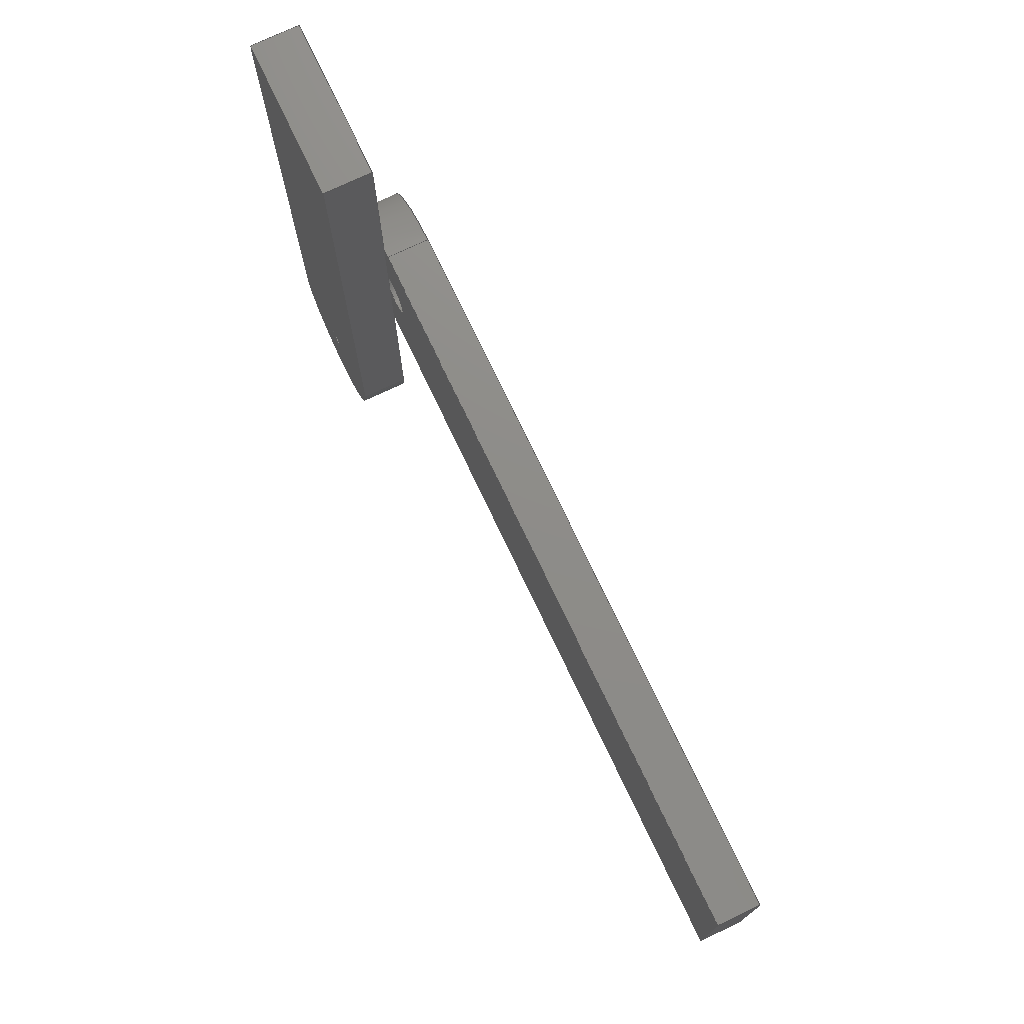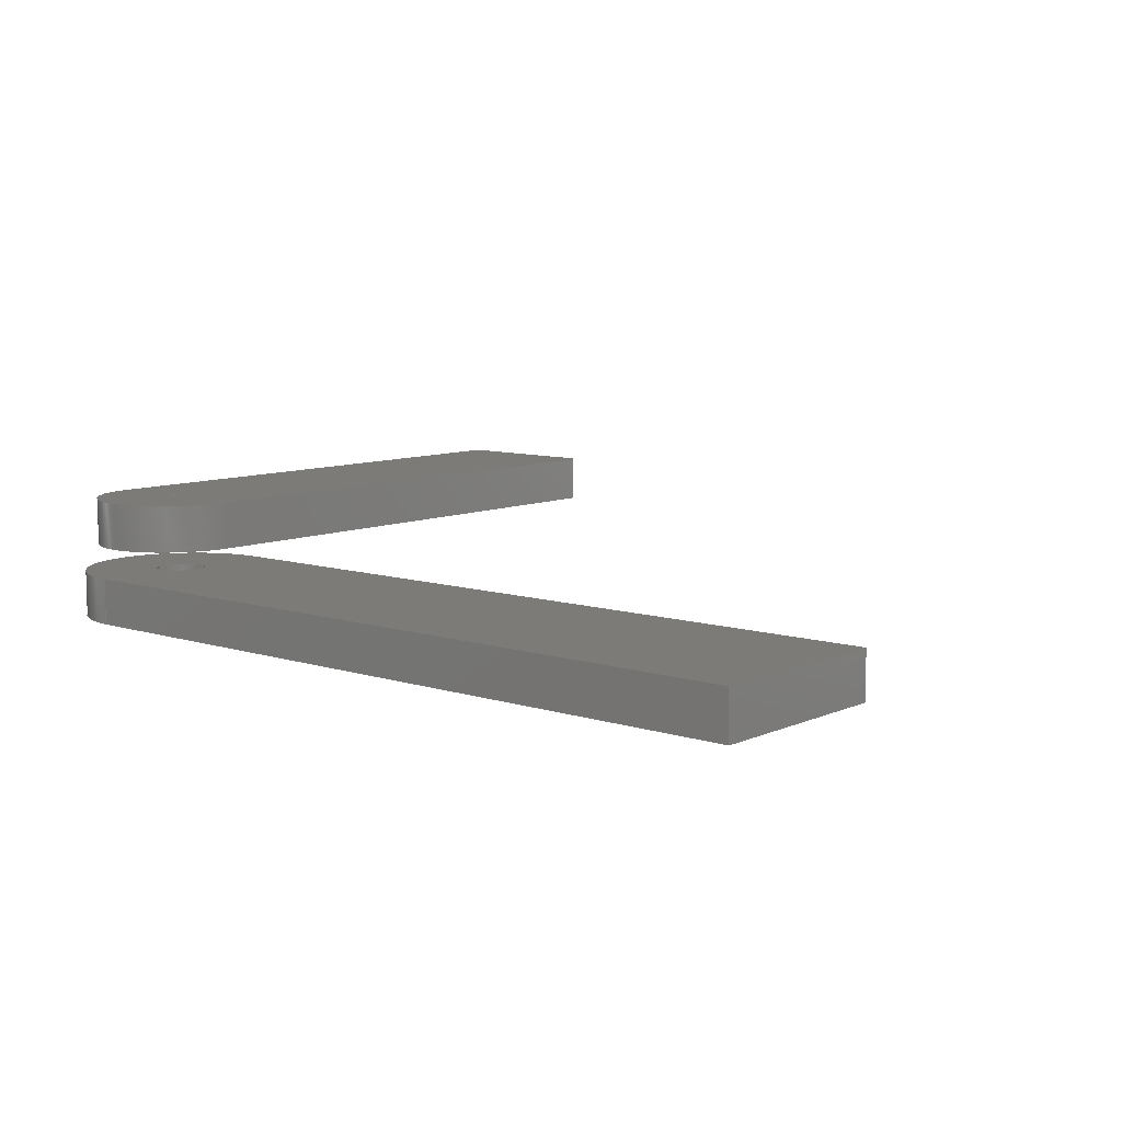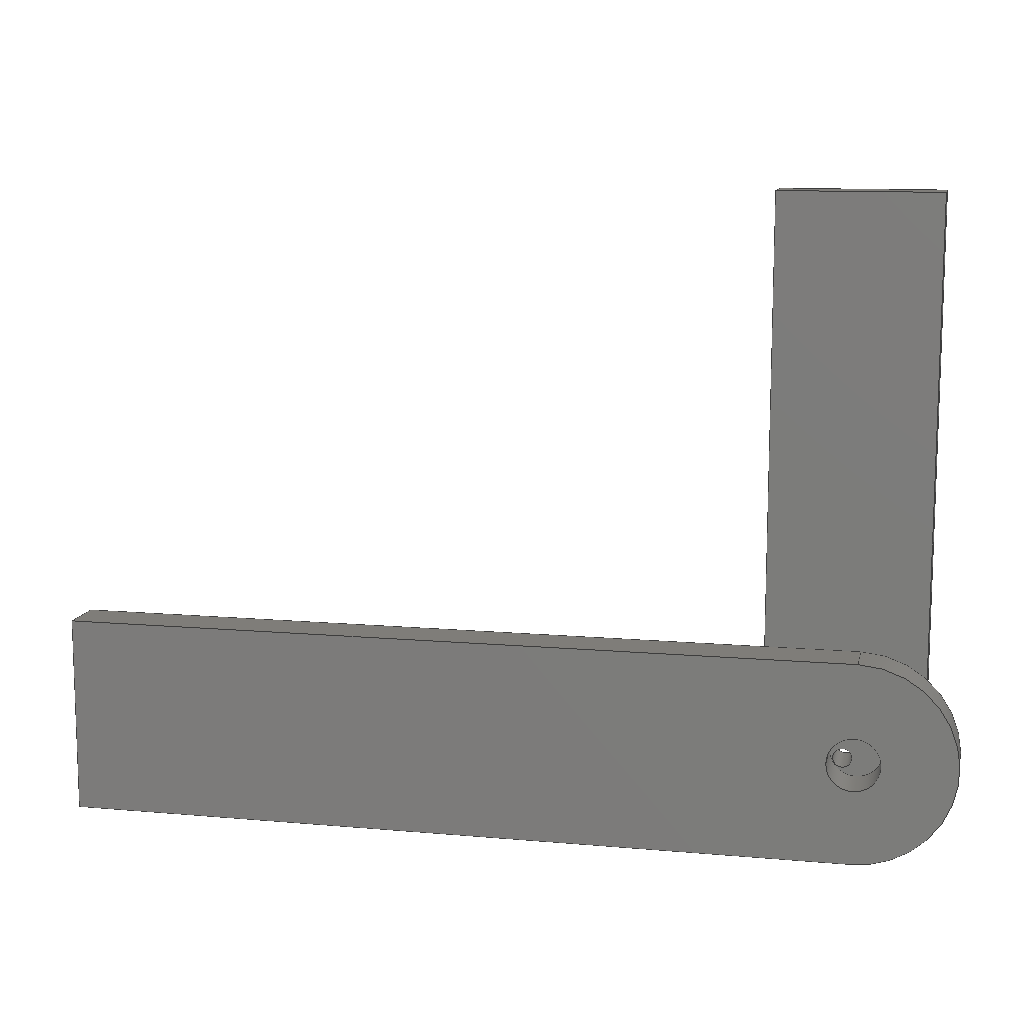
<metadata>
{"format":"iges","ext":"iges","renderer":"f3d","projection":"perspective","resolution":1024,"background":"white","views":[{"elev":74.5,"azim":64.6,"up":"+Y"},{"elev":8.9,"azim":40.5,"up":"+Z"},{"elev":11.1,"azim":-167.6,"up":"+Y"}]}
</metadata>
<code>

,,11HAiguille v9,11HAiguille v9,7Hunknown,7Hunknown,32,38,7,99,15,,1,2,
2HMM,1,0.08,15H2.019e+07,0.01,1e+04,7Hunknown,7Hunknown,11,0,15H2
1.912e+05;
     186       1                                                00000000
     186            -185       1       0                               0
     186       2                                                00000000
     186            -185       1       0                               0
     514       3                                                00010000
     514                       1       1                               0
     514       4                                                00010000
     514                       1       1                               0
     510       5                                                00010000
     510            -185       1       1                               0
     510       6                                                00010000
     510            -185       1       1                               0
     510       7                                                00010000
     510            -185       1       1                               0
     510       8                                                00010000
     510            -185       1       1                               0
     510       9                                                00010000
     510            -185       1       1                               0
     510      10                                                00010000
     510            -185       1       1                               0
     510      11                                                00010000
     510            -185       1       1                               0
     510      12                                                00010000
     510            -185       1       1                               0
     510      13                                                00010000
     510            -185       1       1                               0
     510      14                                                00010000
     510            -185       1       1                               0
     510      15                                                00010000
     510            -185       1       1                               0
     510      16                                                00010000
     510            -185       1       1                               0
     510      17                                                00010000
     510            -185       1       1                               0
     510      18                                                00010000
     510            -185       1       1                               0
     510      19                                                00010000
     510            -185       1       1                               0
     508      20                                                00010000
     508                       1       1                               0
     508      21                                                00010000
     508                       1       1                               0
     508      22                                                00010000
     508                       1       1                               0
     508      23                                                00010000
     508                       1       1                               0
     508      24                                                00010000
     508                       1       1                               0
     508      25                                                00010000
     508                       1       1                               0
     508      26                                                00010000
     508                       2       1                               0
     508      28                                                00010000
     508                       1       1                               0
     508      29                                                00010000
     508                       2       1                               0
     508      31                                                00010000
     508                       1       1                               0
     508      32                                                00010000
     508                       1       1                               0
     508      33                                                00010000
     508                       1       1                               0
     508      34                                                00010000
     508                       1       1                               0
     508      35                                                00010000
     508                       1       1                               0
     508      36                                                00010000
     508                       1       1                               0
     508      37                                                00010000
     508                       1       1                               0
     508      38                                                00010000
     508                       1       1                               0
     508      39                                                00010000
     508                       1       1                               0
     508      40                                                00010000
     508                       1       1                               0
     126      41                                                00010000
     126       0              12       0                               0
     126      53                                                00010000
     126       0               3       0                               0
     126      56                                                00010000
     126       0              12       0                               0
     126      68                                                00010000
     126       0               2       0                               0
     126      70                                                00010000
     126       0               2       0                               0
     126      72                                                00010000
     126       0               2       0                               0
     126      74                                                00010000
     126       0               2       0                               0
     126      76                                                00010000
     126       0               2       0                               0
     126      78                                                00010000
     126       0               2       0                               0
     126      80                                                00010000
     126       0               2       0                               0
     126      82                                                00010000
     126       0               3       0                               0
     126      85                                                00010000
     126       0               3       0                               0
     126      88                                                00010000
     126       0               2       0                               0
     126      90                                                00010000
     126       0               7       0                               0
     126      97                                                00010000
     126       0               7       0                               0
     126     104                                                00010000
     126       0               2       0                               0
     126     106                                                00010000
     126       0               2       0                               0
     126     108                                                00010000
     126       0               2       0                               0
     126     110                                                00010000
     126       0              12       0                               0
     126     122                                                00010000
     126       0               3       0                               0
     126     125                                                00010000
     126       0              12       0                               0
     126     137                                                00010000
     126       0               3       0                               0
     126     140                                                00010000
     126       0               3       0                               0
     126     143                                                00010000
     126       0               3       0                               0
     126     146                                                00010000
     126       0               3       0                               0
     126     149                                                00010000
     126       0               3       0                               0
     126     152                                                00010000
     126       0               3       0                               0
     126     155                                                00010000
     126       0               3       0                               0
     126     158                                                00010000
     126       0               3       0                               0
     126     161                                                00010000
     126       0               3       0                               0
     126     164                                                00010000
     126       0               3       0                               0
     126     167                                                00010000
     126       0               8       0                               0
     126     175                                                00010000
     126       0               8       0                               0
     128     183                                                00010000
     128       0    -185      20       0                               0
     128     203                                                00010000
     128       0    -185       4       0                               0
     128     207                                                00010000
     128       0    -185       5       0                               0
     128     212                                                00010000
     128       0    -185       6       0                               0
     128     218                                                00010000
     128       0    -185      11       0                               0
     128     229                                                00010000
     128       0    -185       4       0                               0
     128     233                                                00010000
     128       0    -185       7       0                               0
     128     240                                                00010000
     128       0    -185       7       0                               0
     128     247                                                00010000
     128       0    -185      20       0                               0
     128     267                                                00010000
     128       0    -185       5       0                               0
     128     272                                                00010000
     128       0    -185       5       0                               0
     128     277                                                00010000
     128       0    -185       5       0                               0
     128     282                                                00010000
     128       0    -185      13       0                               0
     128     295                                                00010000
     128       0    -185       7       0                               0
     128     302                                                00010000
     128       0    -185       7       0                               0
     502     309                                                00010000
     502                       7       1                               0
     502     316                                                00010000
     502                       7       1                               0
     504     323                                                00010001
     504                       5       1                               0
     504     328                                                00010001
     504                       4       1                               0
     406     332                                                00000000
     406                       1      15                               0
     406     333                                                00000000
     406                       1      15                               0
     314     334                                                00000200
     314                       2       0                               0
     314     336                                                00000200
     314                       2       0                               0
186,5,1,0,0,1,181;                                                     1
186,7,1,0,0,1,183;                                                     3
514,8,9,1,11,1,13,1,15,1,17,1,19,1,21,1,23,1;                          5
514,7,25,1,27,1,29,1,31,1,33,1,35,1,37,1;                              7
510,143,1,1,39;                                                        9
510,145,1,1,41;                                                       11
510,147,1,1,43;                                                       13
510,149,1,1,45;                                                       15
510,151,1,1,47;                                                       17
510,153,1,1,49;                                                       19
510,155,2,1,51,53;                                                    21
510,157,2,1,55,57;                                                    23
510,159,1,1,59;                                                       25
510,161,1,1,61;                                                       27
510,163,1,1,63;                                                       29
510,165,1,1,65;                                                       31
510,167,1,1,67;                                                       33
510,169,2,1,69,71;                                                    35
510,171,2,1,73,75;                                                    37
508,4,0,177,1,0,0,0,177,2,1,0,0,177,3,1,0,0,177,2,0,0;                39
508,4,0,177,4,0,0,0,177,5,1,0,0,177,6,0,0,0,177,7,0,0;                41
508,4,0,177,8,0,0,0,177,7,1,0,0,177,9,0,0,0,177,10,0,0;               43
508,4,0,177,11,1,0,0,177,10,1,0,0,177,12,0,0,0,177,13,0,0;            45
508,4,0,177,14,1,0,0,177,13,1,0,0,177,15,0,0,0,177,16,0,0;            47
508,4,0,177,17,0,0,0,177,16,1,0,0,177,18,0,0,0,177,5,0,0;             49
508,5,0,177,18,1,0,0,177,15,1,0,0,177,12,1,0,0,177,9,1,0,0,177,       51
6,1,0;                                                                51
508,1,0,177,1,1,0;                                                    53
508,5,0,177,17,1,0,0,177,4,1,0,0,177,8,1,0,0,177,11,0,0,0,177,        55
14,0,0;                                                               55
508,1,0,177,3,0,0;                                                    57
508,4,0,179,1,0,0,0,179,2,1,0,0,179,3,1,0,0,179,2,0,0;                59
508,4,0,179,4,0,0,0,179,5,1,0,0,179,6,0,0,0,179,7,0,0;                61
508,4,0,179,8,0,0,0,179,7,1,0,0,179,9,0,0,0,179,10,0,0;               63
508,4,0,179,11,0,0,0,179,10,1,0,0,179,12,0,0,0,179,13,0,0;            65
508,4,0,179,14,1,0,0,179,13,1,0,0,179,15,0,0,0,179,5,0,0;             67
508,4,0,179,15,1,0,0,179,12,1,0,0,179,9,1,0,0,179,6,1,0;              69
508,1,0,179,1,1,0;                                                    71
508,4,0,179,14,0,0,0,179,4,1,0,0,179,8,1,0,0,179,11,1,0;              73
508,1,0,179,3,0,0;                                                    75
126,8,2,0,1,0,0,-3.142,-3.142,                  77
-3.142,-1.571,-1.571,0,0,            77
1.571,1.571,3.142,                     77
3.142,3.142,1,0.7071,1,            77
0.7071,1,0.7071,1,0.7071,1,       77
-1.788,1.15,7,-1.788,              77
-0.5002,7,-3.438,-0.5002,7,        77
-5.088,-0.5002,7,-5.088,            77
1.15,7,-5.088,2.8,7,            77
-3.438,2.8,7,-1.788,              77
2.8,7,-1.788,1.15,7,            77
-3.142,3.142,0,0,0;                          77
126,1,1,0,0,1,0,-1.818,-1.818,0,0,1,1,      79
-1.788,1.15,7,-1.788,              79
1.15,4,-1.818,0,0,0,0;                    79
126,8,2,0,1,0,0,-3.142,-3.142,                  81
-3.142,-1.571,-1.571,0,0,            81
1.571,1.571,3.142,                     81
3.142,3.142,1,0.7071,1,            81
0.7071,1,0.7071,1,0.7071,1,       81
-1.788,1.15,4,-1.788,              81
-0.5002,4,-3.438,-0.5002,4,        81
-5.088,-0.5002,4,-5.088,            81
1.15,4,-5.088,2.8,4,            81
-3.438,2.8,4,-1.788,              81
2.8,4,-1.788,1.15,4,            81
-3.142,3.142,0,0,0;                          81
126,1,1,0,0,1,0,0,0,1.25,1.25,1,1,46.5,7.399,4,        83
46.5,-5.101,4,0,1.25,0,0,0;                            83
126,1,1,0,0,1,0,0,0,0.3,0.3,1,1,46.5,7.399,4,          85
46.5,7.399,7,0,0.3,0,0,0;                              85
126,1,1,0,0,1,0,-1.25,-1.25,0,0,1,1,46.5,-5.101,        87
7,46.5,7.399,7,-1.25,0,0,0,0;                         87
126,1,1,0,0,1,0,0,0,0.3,0.3,1,1,46.5,-5.101,4,         89
46.5,-5.101,7,0,0.3,0,0,0;                             89
126,1,1,0,0,1,0,0,0,5,5,1,1,46.5,-5.101,4,-3.5,      91
-5.101,4,0,5,0,0,0;                                  91
126,1,1,0,0,1,0,-5,-5,0,0,1,1,-3.5,-5.101,7,        93
46.5,-5.101,7,-5,0,0,0,0;                             93
126,1,1,0,0,1,0,0,0,0.3,0.3,1,1,-3.5,-5.101,4,        95
-3.5,-5.101,7,0,0.3,0,0,0;                            95
126,1,1,0,0,1,0,1.25,1.25,1.25,1.25,1,       97
1,-3.5,-5.1,4,-3.5,-5.101,4,               97
1.25,1.25,0,0,0;                                       97
126,1,1,0,0,1,0,1.25,1.25,1.25,1.25,1,       99
1,-3.5,-5.1,7,-3.5,-5.101,7,               99
1.25,1.25,0,0,0;                                       99
126,1,1,0,0,1,0,0,0,0.3,0.3,1,1,-3.5,-5.1,4,       101
-3.5,-5.1,7,0,0.3,0,0,0;                           101
126,4,2,0,0,0,0,-1.561,-1.561,                 103
-1.561,0,0,1.561,1.561,           103
1.561,1,0.7106,1,0.7106,1,       103
-3.5,7.399,4,-9.688,7.338,4,        103
-9.688,1.15,4,-9.688,             103
-5.038,4,-3.5,-5.1,4,                      103
-1.561,1.561,0,0,0;                         103
126,4,2,0,0,0,0,-1.561,-1.561,                 105
-1.561,0,0,1.561,1.561,           105
1.561,1,0.7106,1,0.7106,1,       105
-3.5,7.399,7,-9.688,7.338,7,        105
-9.688,1.15,7,-9.688,             105
-5.038,7,-3.5,-5.1,7,                      105
-1.561,1.561,0,0,0;                         105
126,1,1,0,0,1,0,0,0,0.3,0.3,1,1,-3.5,7.399,4,         107
-3.5,7.399,7,0,0.3,0,0,0;                             107
126,1,1,0,0,1,0,0,0,5,5,1,1,-3.5,7.399,4,46.5,      109
7.399,4,0,5,0,0,0;                                   109
126,1,1,0,0,1,0,-5,-5,0,0,1,1,46.5,7.399,7,         111
-3.5,7.399,7,-5,0,0,0,0;                             111
126,8,2,0,1,0,0,-3.142,-3.142,                 113
-3.142,-1.571,-1.571,0,0,           113
1.571,1.571,3.142,                    113
3.142,3.142,1,0.7071,1,           113
0.7071,1,0.7071,1,0.7071,1,      113
-3.079,0.002082,12,-3.079,         113
0.6021,12,-2.479,0.6021,12,       113
-1.879,0.6021,12,-1.879,           113
0.002082,12,-1.879,-0.5979,12,     113
-2.479,-0.5979,12,-3.079,          113
-0.5979,12,-3.079,0.002082,        113
12,-3.142,3.142,0,0,0;                     113
126,1,1,0,0,1,0,-5,-5,0,0,1,1,-3.079,               115
0.002082,12,-3.079,0.002082,9,      115
-5,0,0,0,0;                                                     115
126,8,2,0,1,0,0,-3.142,-3.142,                 117
-3.142,-1.571,-1.571,0,0,           117
1.571,1.571,3.142,                    117
3.142,3.142,1,0.7071,1,           117
0.7071,1,0.7071,1,0.7071,1,      117
-3.079,0.002082,9,-3.079,          117
0.6021,9,-2.479,0.6021,9,         117
-1.879,0.6021,9,-1.879,            117
0.002082,9,-1.879,-0.5979,9,       117
-2.479,-0.5979,9,-3.079,           117
-0.5979,9,-3.079,0.002082,9,      117
-3.142,3.142,0,0,0;                         117
126,1,1,0,0,1,0,0,0,3.5,3.5,1,1,-7.479,               119
-0.002677,9,-7.513,35,9,       119
0,3.5,0,0,0;                                                     119
126,1,1,0,0,1,0,0,0,0.3,0.3,1,1,-7.479,               121
-0.002677,9,-7.479,-0.002677,      121
12,0,0.3,0,0,0;                                                 121
126,1,1,0,0,1,0,-3.5,-3.5,0,0,1,1,-7.513,             123
35,12,-7.479,-0.002677,12,     123
-3.5,0,0,0,0;                                                    123
126,1,1,0,0,1,0,0,0,0.3,0.3,1,1,-7.513,               125
35,9,-7.513,35,12,0,       125
0.3,0,0,0;                                                        125
126,1,1,0,0,1,0,0,0,1,1,1,1,-7.513,                 127
35,9,2.487,35.01,9,0,1,      127
0,0,0;                                                            127
126,1,1,0,0,1,0,-1,-1,0,0,1,1,2.487,                129
35.01,12,-7.513,35,12,-1,     129
0,0,0,0;                                                         129
126,1,1,0,0,1,0,0,0,0.3,0.3,1,1,2.487,                131
35.01,9,2.487,35.01,12,0,        131
0.3,0,0,0;                                                        131
126,1,1,0,0,1,0,0,0,3.5,3.5,1,1,2.487,                133
35.01,9,2.521,0.00684,9,0,      133
3.5,0,0,0;                                                        133
126,1,1,0,0,1,0,-3.5,-3.5,0,0,1,1,2.521,              135
0.00684,12,2.487,35.01,12,       135
-3.5,0,0,0,0;                                                    135
126,1,1,0,0,1,0,0,0,0.3,0.3,1,1,2.521,                137
0.00684,9,2.521,0.00684,12,     137
0,0.3,0,0,0;                                                     137
126,4,2,0,0,0,0,-3.141,-3.141,                 139
-3.141,-1.57,-1.57,               139
0.0009518,0.0009518,0.0009518,      139
1,0.7071,1,0.7071,1,-7.479,      139
-0.002677,9,-7.474,-5.003,9,      139
-2.474,-4.998,9,2.526,             139
-4.993,9,2.521,0.00684,9,         139
-3.141,0.0009518,0,0,0;                     139
126,4,2,0,0,0,0,-3.141,-3.141,                 141
-3.141,-1.57,-1.57,               141
0.0009518,0.0009518,0.0009518,      141
1,0.7071,1,0.7071,1,-7.479,      141
-0.002677,12,-7.474,-5.003,        141
12,-2.474,-4.998,12,2.526,        141
-4.993,12,2.521,0.00684,12,       141
-3.141,0.0009518,0,0,0;                     141
128,1,8,1,2,0,1,0,0,1,0,0,1.818,1.818,       143
-3.142,-3.142,-3.142,               143
-1.571,-1.571,0,0,1.571,             143
1.571,3.142,3.142,                   143
3.142,1,1,0.7071,0.7071,1,       143
1,0.7071,0.7071,1,1,0.7071,      143
0.7071,1,1,0.7071,0.7071,1,      143
1,-1.788,1.15,4,-1.788,          143
1.15,7,-1.788,2.8,4,           143
-1.788,2.8,7,-3.438,             143
2.8,4,-3.438,2.8,7,           143
-5.088,2.8,4,-5.088,             143
2.8,7,-5.088,1.15,4,           143
-5.088,1.15,7,-5.088,             143
-0.5002,4,-5.088,-0.5002,7,       143
-3.438,-0.5002,4,-3.438,           143
-0.5002,7,-1.788,-0.5002,4,       143
-1.788,-0.5002,7,-1.788,           143
1.15,4,-1.788,1.15,7,0,        143
1.818,-3.142,3.142;                 143
128,1,1,1,1,0,0,1,0,0,-0.001,-0.001,1.251,1.251,-0.001,-0.001,       145
0.301,0.301,1,1,1,1,46.5,-5.111,3.99,46.5,             145
7.409,3.99,46.5,-5.111,7.01,46.5,                145
7.409,7.01,-0.001,1.251,-0.001,0.301;                      145
128,1,1,1,1,0,0,1,0,0,-0.001,                         147
-0.001,5.001,5.001,-0.001,-0.001,0.301,0.301,1,      147
1,1,1,-3.51,-5.101,3.99,46.51,-5.101,        147
3.99,-3.51,-5.101,7.01,46.51,-5.101,7.01,       147
-0.001,5.001,-0.001,0.301;                            147
128,1,1,1,1,0,0,1,0,0,-6.25D-6,-6.25D-6,     149
6.875D-5,6.875D-5,-0.001,-0.001,0.301,         149
0.301,1,1,1,1,-3.5,-5.1,3.99,-3.5,                  149
-5.101,3.99,-3.5,-5.1,7.01,-3.5,              149
-5.101,7.01,-6.25D-6,6.875D-5,      149
-0.001,0.301;                                                        149
128,1,4,1,2,0,0,0,0,0,0,0,0.48,0.48,-1.561,             151
-1.561,-1.561,0,0,1.561,          151
1.561,1.561,1,1,0.7106,           151
0.7106,1,1,0.7106,0.7106,1,      151
1,-3.5,7.399,7,-3.5,7.399,4,                  151
-9.688,7.338,7,-9.688,              151
7.338,4,-9.688,1.15,7,            151
-9.688,1.15,4,-9.688,             151
-5.038,7,-9.688,-5.038,4,         151
-3.5,-5.1,7,-3.5,-5.1,4,0,0.48,         151
-1.561,1.561;                                  151
128,1,1,1,1,0,0,1,0,0,-0.001,-0.001,5.001,5.001,-0.001,-0.001,       153
0.301,0.301,1,1,1,1,46.51,7.399,3.99,-3.51,            153
7.399,3.99,46.51,7.399,7.01,-3.51,               153
7.399,7.01,-0.001,5.001,-0.001,0.301;                      153
128,1,1,1,1,0,0,1,0,0,-2.81,-2.81,           155
2.81,2.81,-0.626,                155
-0.626,0.626,0.626,1,1,1,     155
1,46.51,7.409,7,-9.698,7.409,       155
7,46.51,-5.111,7,-9.698,                     155
-5.111,7,-2.81,2.81,             155
-0.626,0.626;                                155
128,1,1,1,1,0,0,1,0,0,-2.81,-2.81,           157
2.81,2.81,-0.626,                157
-0.626,0.626,0.626,1,1,1,     157
1,-9.698,7.409,4,46.51,7.409,       157
4,-9.698,-5.111,4,46.51,                     157
-5.111,4,-2.81,2.81,             157
-0.626,0.626;                                157
128,1,8,1,2,0,1,0,0,1,0,0,5,5,-3.142,                 159
-3.142,-3.142,-1.571,                159
-1.571,0,0,1.571,1.571,              159
3.142,3.142,3.142,1,1,            159
0.7071,0.7071,1,1,0.7071,         159
0.7071,1,1,0.7071,0.7071,1,      159
1,0.7071,0.7071,1,1,-3.079,      159
0.002082,9,-3.079,0.002082,12,      159
-3.079,-0.5979,9,-3.079,           159
-0.5979,12,-2.479,-0.5979,9,      159
-2.479,-0.5979,12,-1.879,          159
-0.5979,9,-1.879,-0.5979,12,      159
-1.879,0.002082,9,-1.879,           159
0.002082,12,-1.879,0.6021,9,       159
-1.879,0.6021,12,-2.479,           159
0.6021,9,-2.479,0.6021,12,        159
-3.079,0.6021,9,-3.079,            159
0.6021,12,-3.079,0.002082,9,       159
-3.079,0.002082,12,0,5,                      159
-3.142,3.142;                                  159
128,1,1,1,1,0,0,1,0,0,-0.001,-0.001,3.501,3.501,-0.001,-0.001,       161
0.301,0.301,1,1,1,1,-7.513,35.01,8.99,     161
-7.479,-0.01268,8.99,-7.513,        161
35.01,12.01,-7.479,-0.01268,        161
12.01,-0.001,3.501,-0.001,0.301;                                     161
128,1,1,1,1,0,0,1,0,0,-0.001,-0.001,1.001,1.001,-0.001,-0.001,       163
0.301,0.301,1,1,1,1,2.497,35.01,8.99,      163
-7.523,35,8.99,2.497,            163
35.01,12.01,-7.523,35,12.01,     163
-0.001,1.001,-0.001,0.301;                                           163
128,1,1,1,1,0,0,1,0,0,-0.001,-0.001,3.501,3.501,-0.001,-0.001,       165
0.301,0.301,1,1,1,1,2.521,-0.00316,       165
8.99,2.487,35.02,8.99,2.521,        165
-0.00316,12.01,2.487,35.02,        165
12.01,-0.001,3.501,-0.001,0.301;                                     165
128,1,4,1,2,0,0,0,0,0,0,0,0.6,0.6,-3.141,               167
-3.141,-3.141,-1.57,               167
-1.57,0.0009518,0.0009518,         167
0.0009518,1,1,0.7071,0.7071,      167
1,1,0.7071,0.7071,1,1,                     167
-7.479,-0.002677,12,-7.479,        167
-0.002677,9,-7.474,-5.003,12,     167
-7.474,-5.003,9,-2.474,            167
-4.998,12,-2.474,-4.998,9,        167
2.526,-4.993,12,2.526,              167
-4.993,9,2.521,0.00684,12,        167
2.521,0.00684,9,0,0.6,                      167
-3.141,0.0009518;                              167
128,1,1,1,1,0,0,1,0,0,-0.5027,-0.5027,         169
0.5031,0.5031,-2.002,               169
-2.002,2.001,2.001,1,1,1,1,     169
-7.523,-5.013,12,2.536,            169
-5.013,12,-7.523,35.02,12,        169
2.536,35.02,12,-0.5027,            169
0.5031,-2.002,2.001;                169
128,1,1,1,1,0,0,1,0,0,-0.5027,-0.5027,         171
0.5031,0.5031,-2.002,               171
-2.002,2.001,2.001,1,1,1,1,     171
2.536,-5.013,9,-7.523,             171
-5.013,9,2.536,35.02,9,           171
-7.523,35.02,9,-0.5027,            171
0.5031,-2.002,2.001;                171
502,12,-1.788,1.15,7,-1.788,      173
1.15,4,46.5,7.399,4,46.5,                    173
-5.101,4,46.5,7.399,7,46.5,                    173
-5.101,7,-3.5,-5.101,4,-3.5,                  173
-5.101,7,-3.5,-5.1,4,-3.5,                 173
-5.1,7,-3.5,7.399,4,-3.5,                   173
7.399,7;                                                  173
502,10,-3.079,0.002082,12,                    175
-3.079,0.002082,9,-7.479,          175
-0.002677,9,-7.513,35,9,       175
-7.479,-0.002677,12,-7.513,        175
35,12,2.487,35.01,9,           175
2.487,35.01,12,2.521,              175
0.00684,9,2.521,0.00684,12;     175
504,18,77,173,1,173,1,79,173,1,173,2,81,173,2,173,2,83,173,3,        177
173,4,85,173,3,173,5,87,173,6,173,5,89,173,4,173,6,91,173,4,173,     177
7,93,173,8,173,6,95,173,7,173,8,97,173,9,173,7,99,173,10,173,8,      177
101,173,9,173,10,103,173,11,173,9,105,173,12,173,10,107,173,11,      177
173,12,109,173,11,173,3,111,173,5,173,12;                            177
504,15,113,175,1,175,1,115,175,1,175,2,117,175,2,175,2,119,175,      179
3,175,4,121,175,3,175,5,123,175,6,175,5,125,175,4,175,6,127,175,     179
4,175,7,129,175,8,175,6,131,175,7,175,8,133,175,7,175,9,135,175,     179
10,175,8,137,175,9,175,10,139,175,3,175,9,141,175,5,175,10;          179
406,1,18HGrande_Aiguille V2;                                         181
406,1,18HPetite_Aiguille V2;                                         183
314,96.47,96.47,95.29,11HABS (W     185
hite);                                                               185
314,62.75,62.75,62.75,13HSteel      187
- Satin;                                                             187
S      1G      3D    188P    337
</code>
